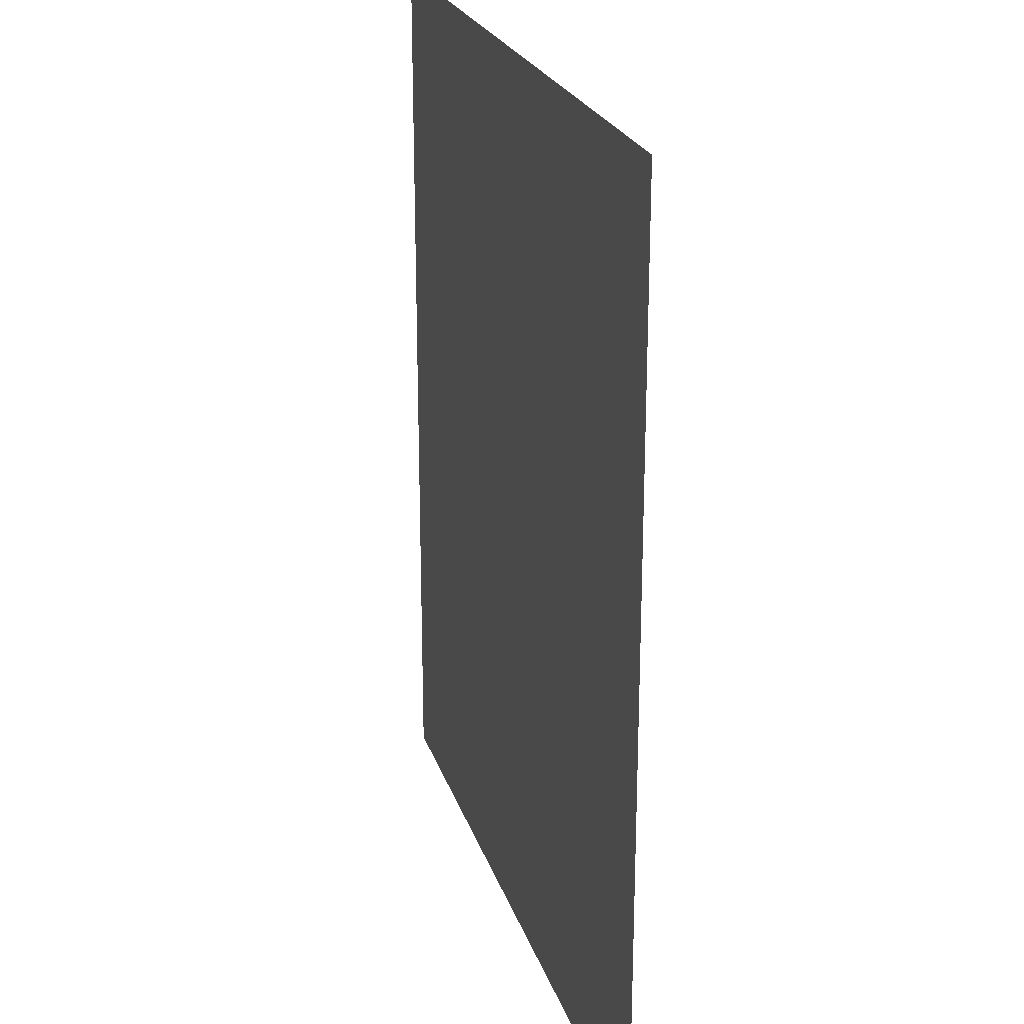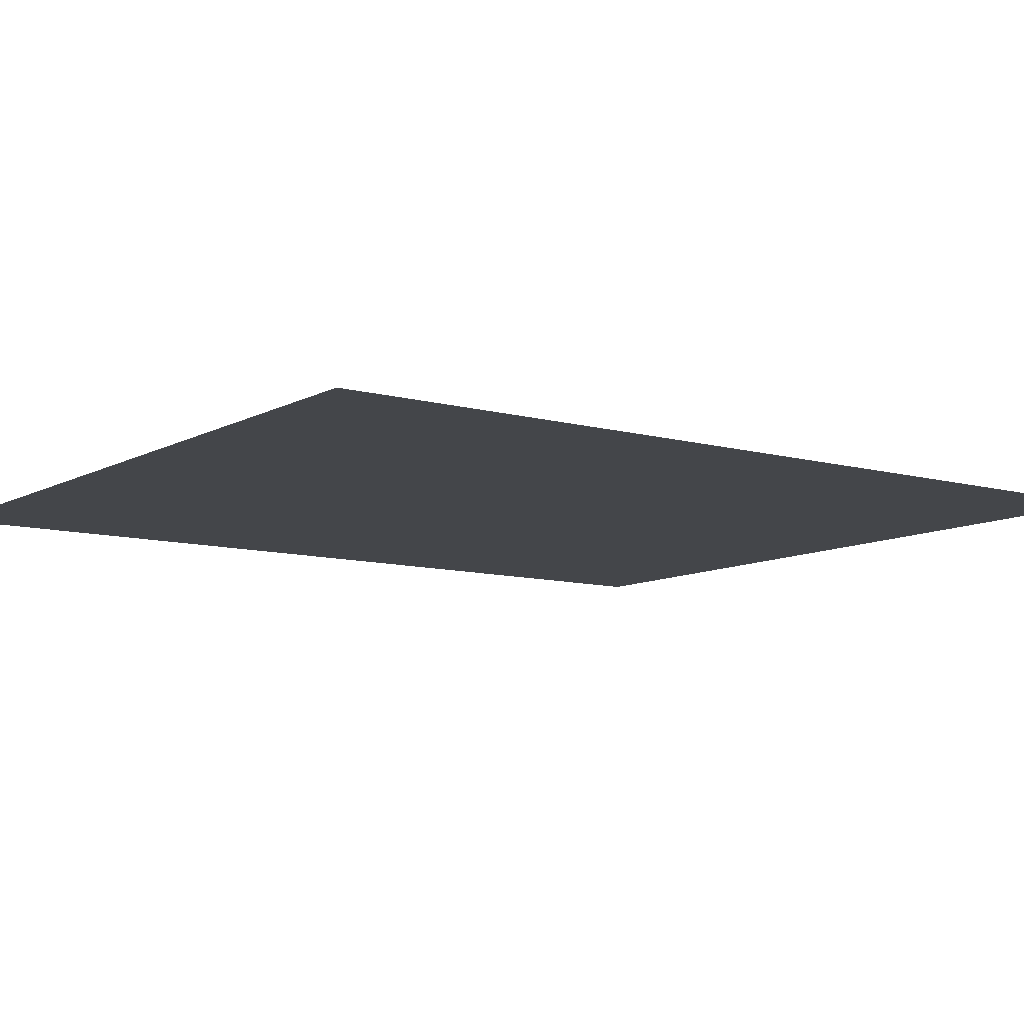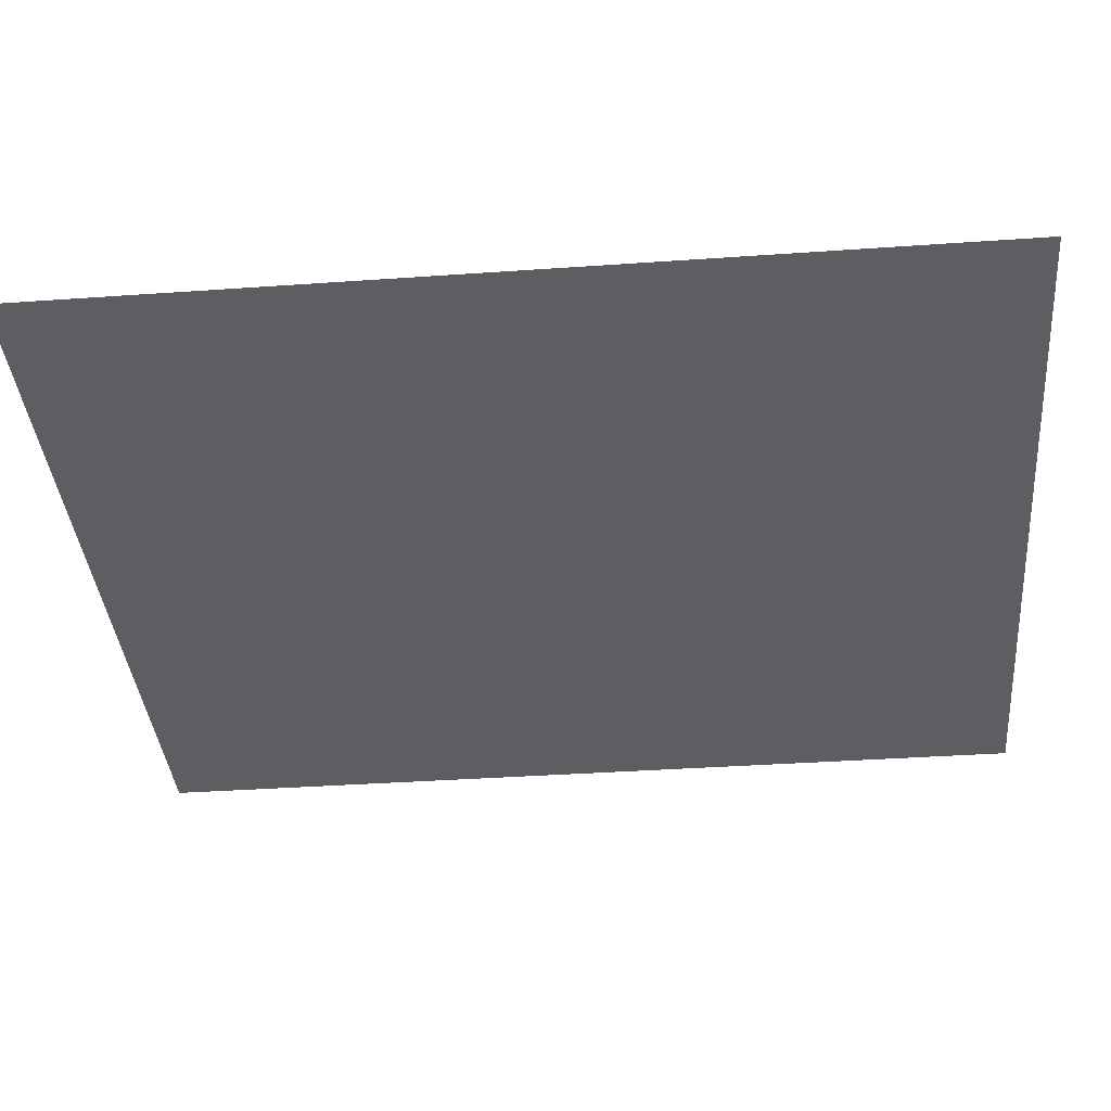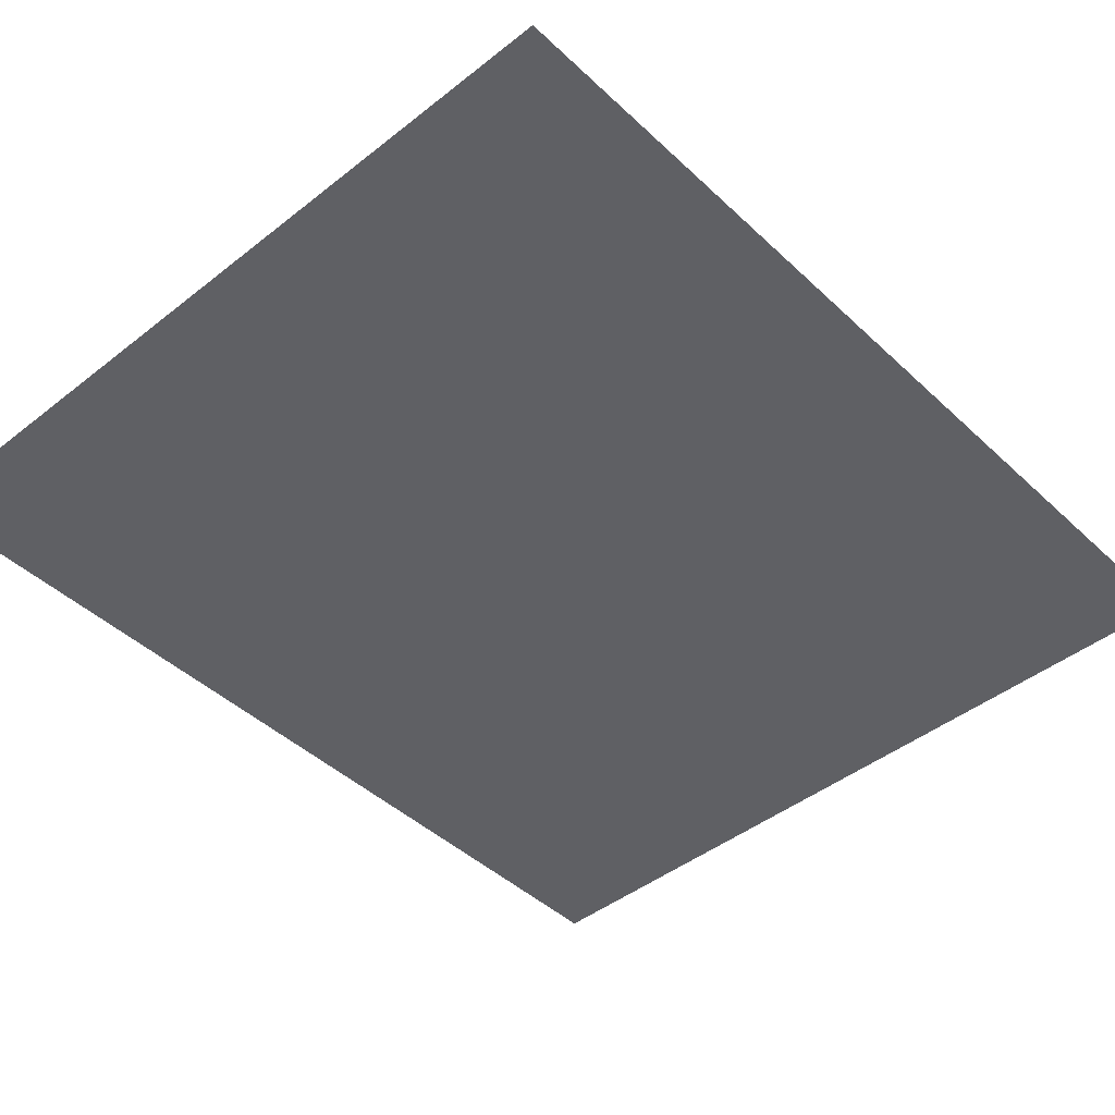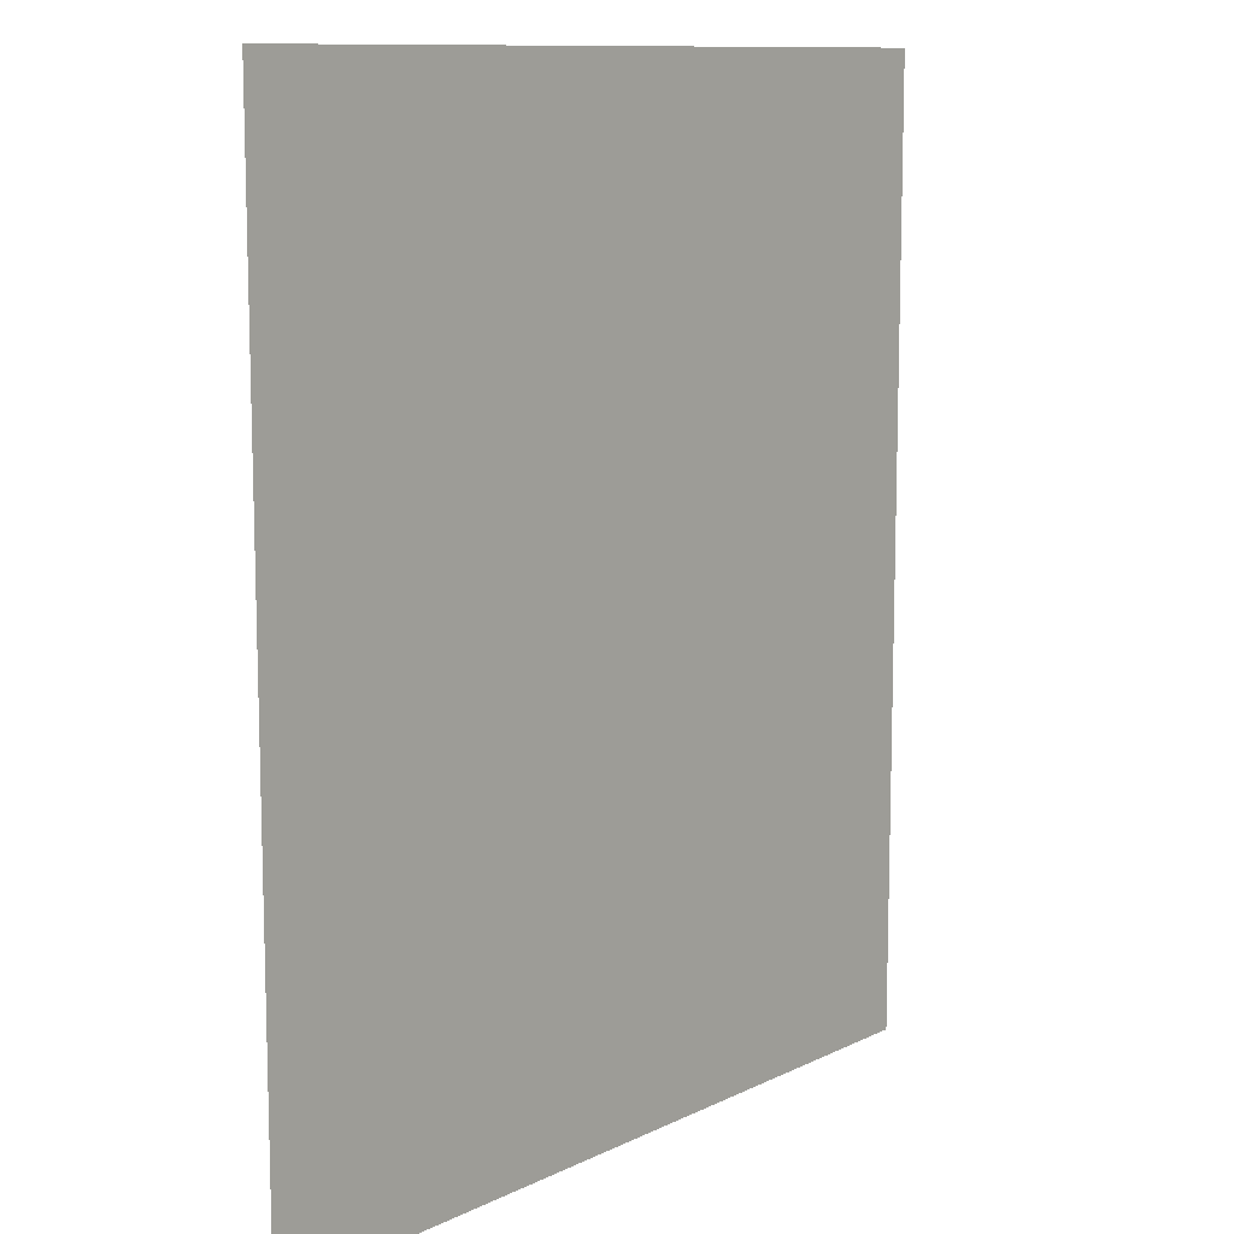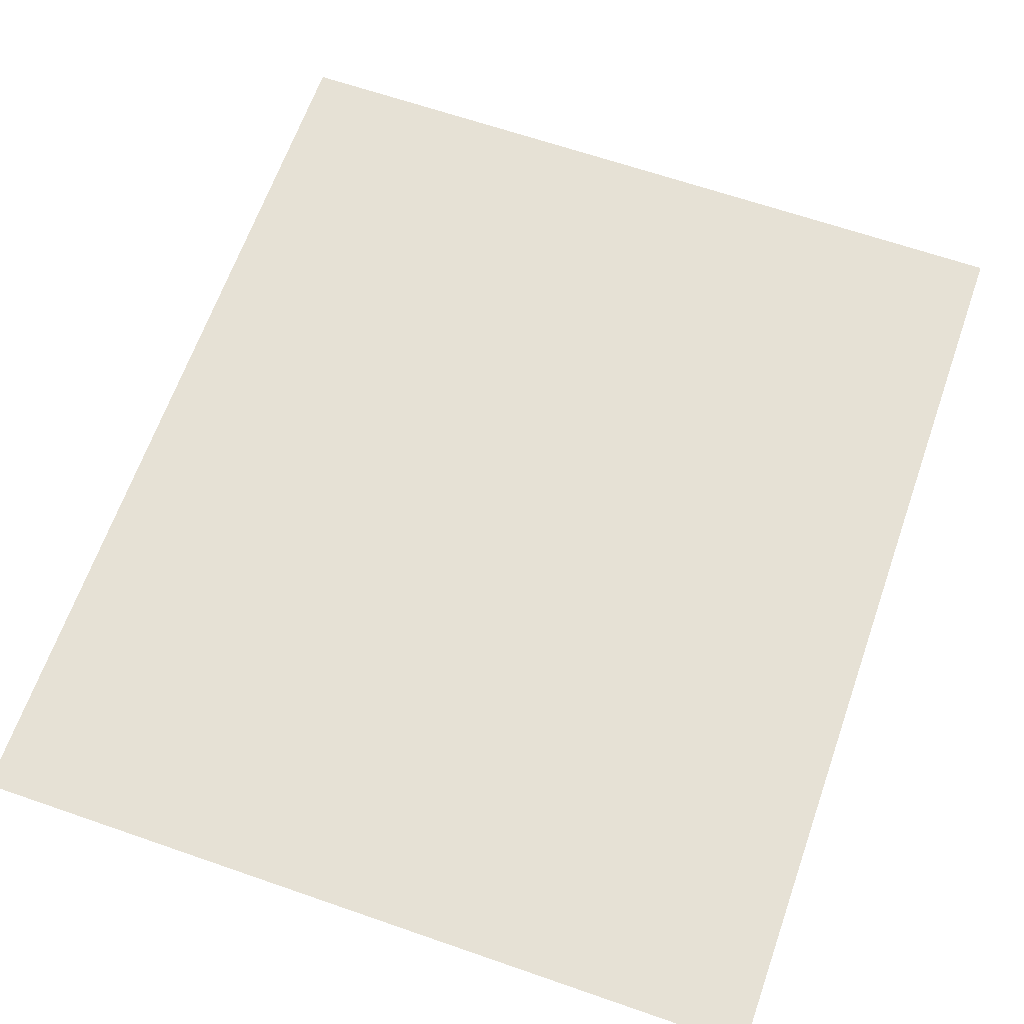
<metadata>
{"format":"obj","ext":"obj","renderer":"f3d","projection":"perspective","resolution":1024,"background":"white","views":[{"elev":23.1,"azim":74.3,"up":"+Z"},{"elev":-9.7,"azim":54.1,"up":"+Y"},{"elev":-37.8,"azim":-84.9,"up":"+Y"},{"elev":-44.3,"azim":-137.4,"up":"+Y"},{"elev":11.0,"azim":-49.5,"up":"+Z"},{"elev":64.6,"azim":-160.7,"up":"+Y"}]}
</metadata>
<code>
g default
v -4.269 -0 7.305
v 9.219 -0 7.305
v -4.269 0 -8.352
v 9.219 0 -8.352
g pPlane1
f 1 2 4 3

</code>
